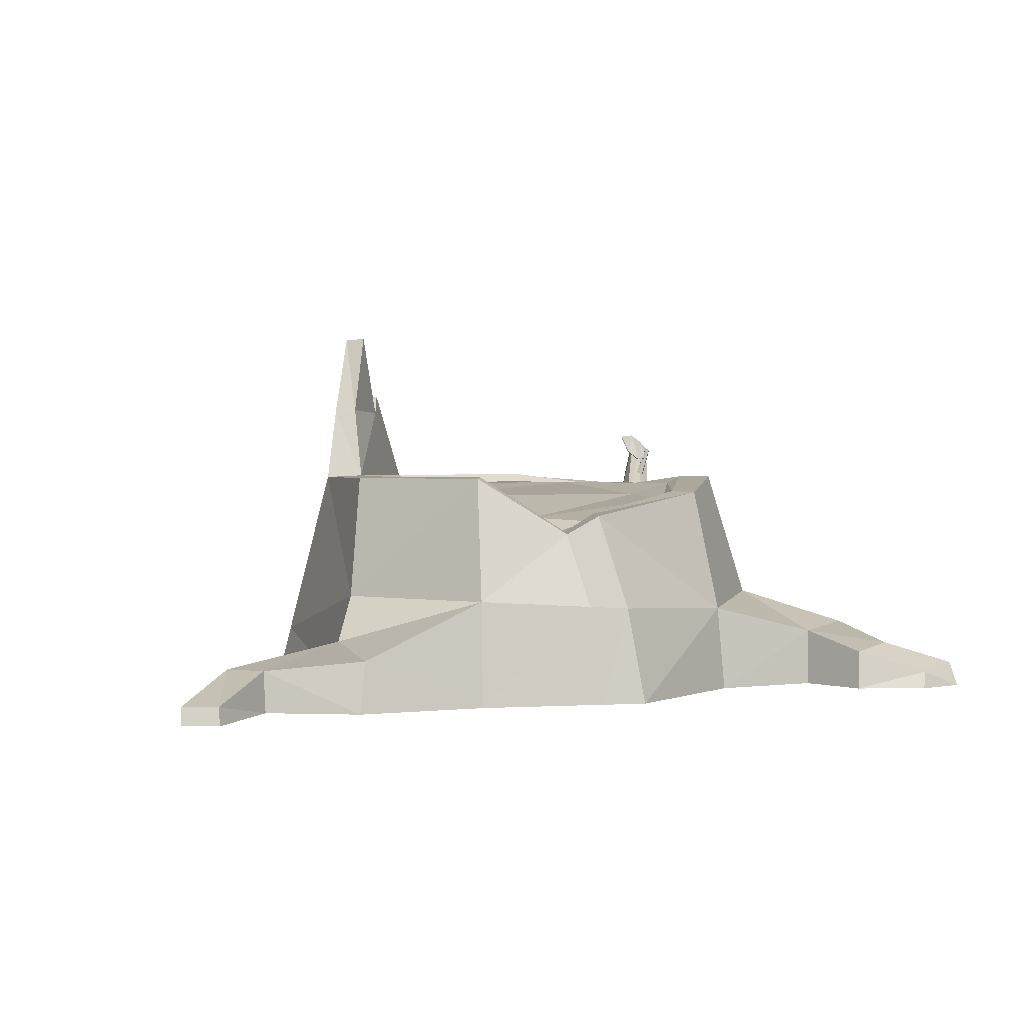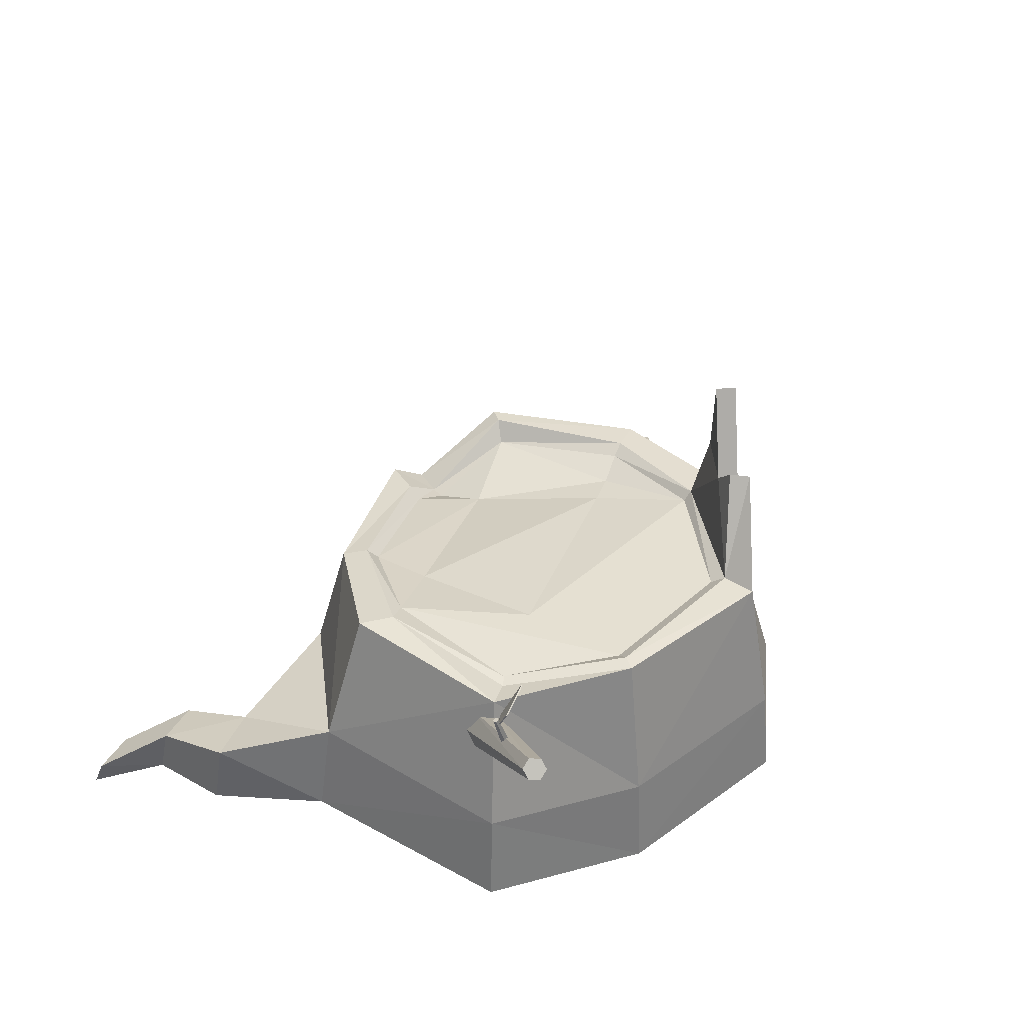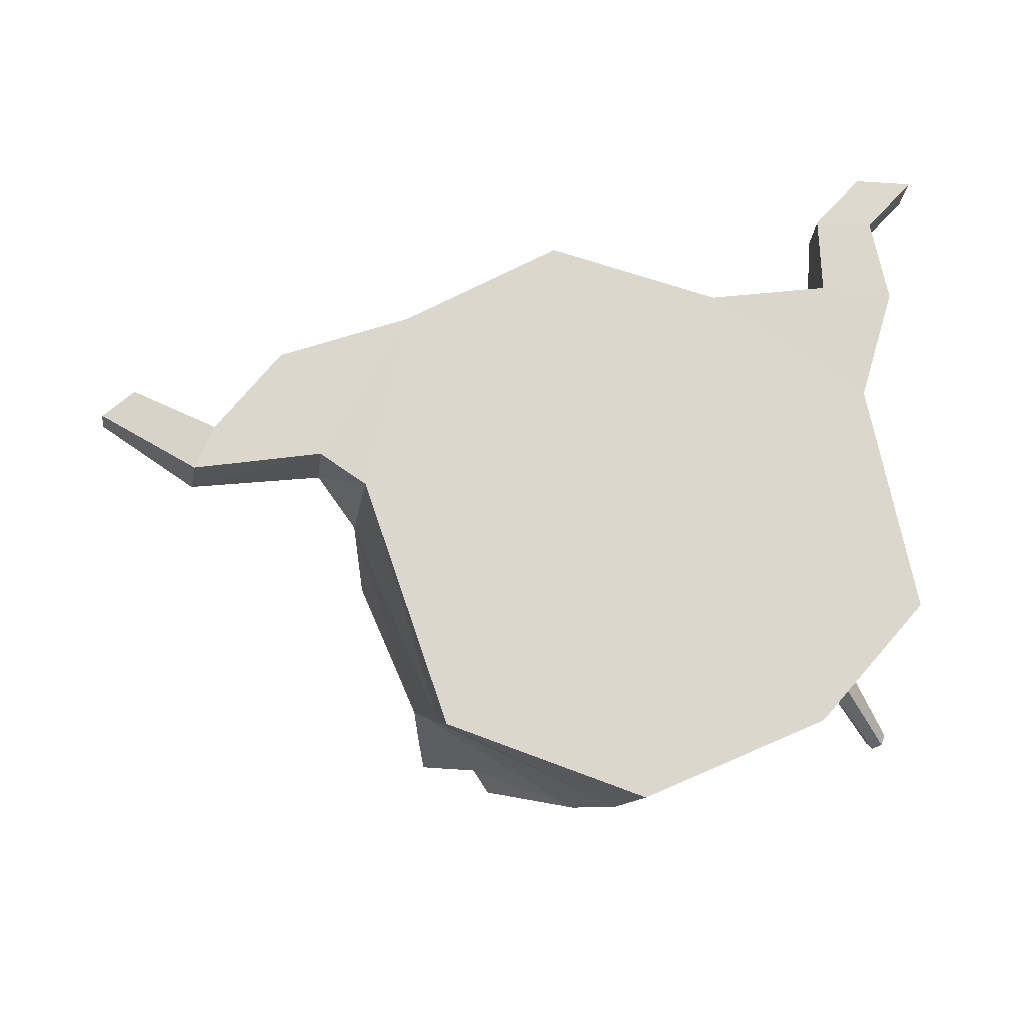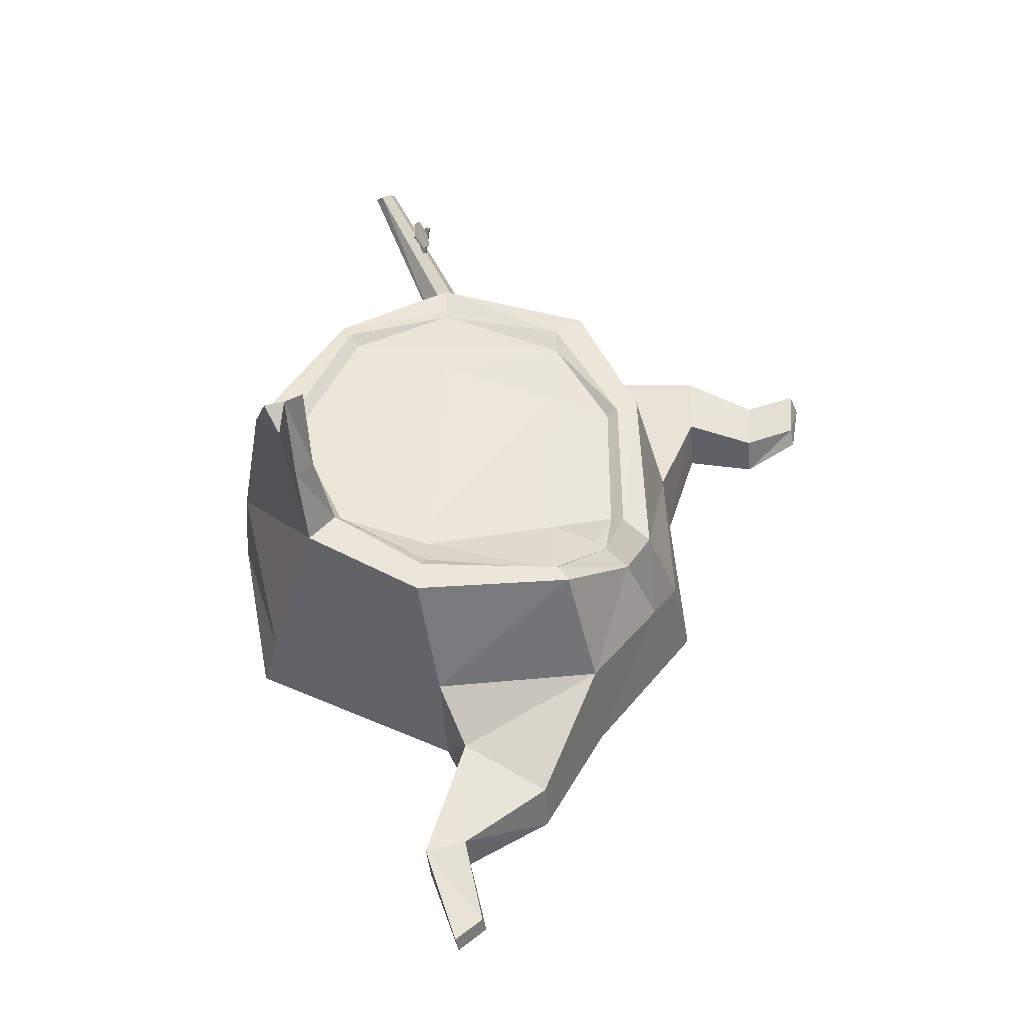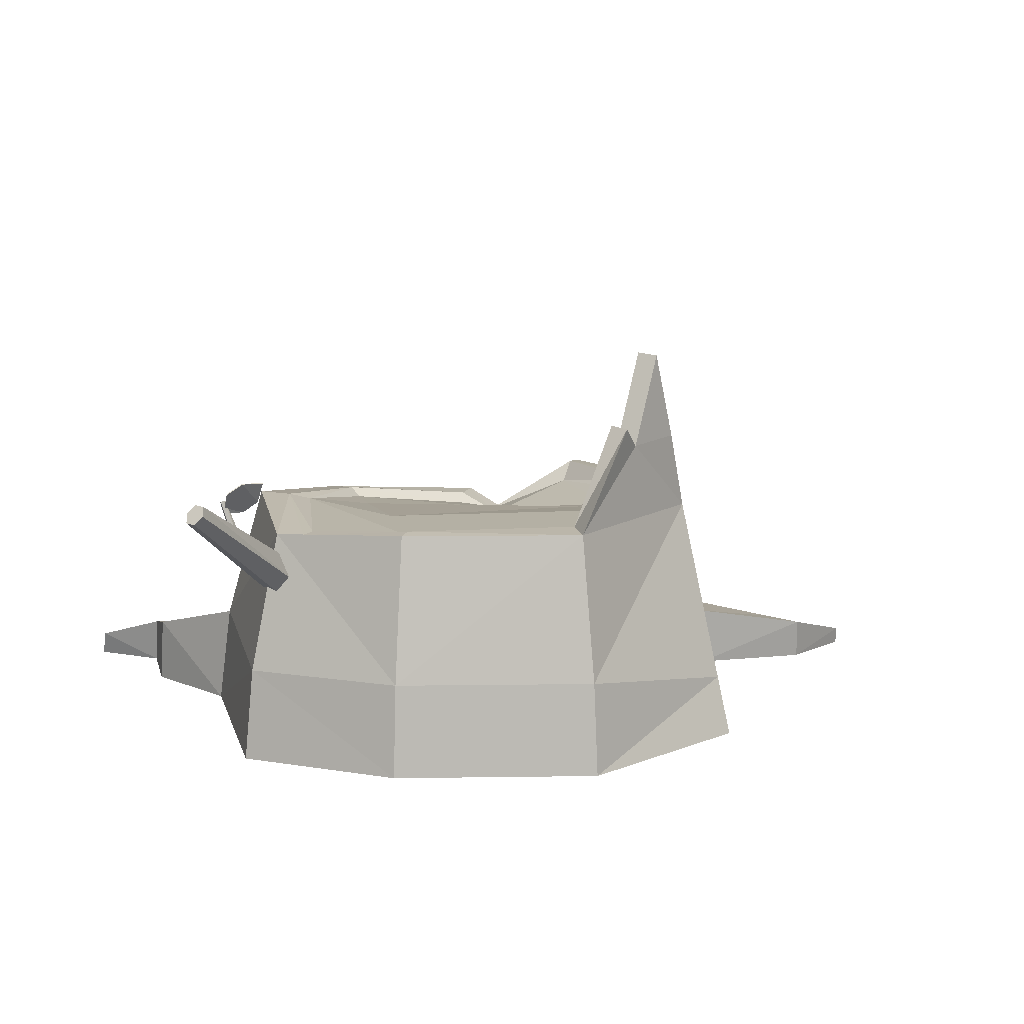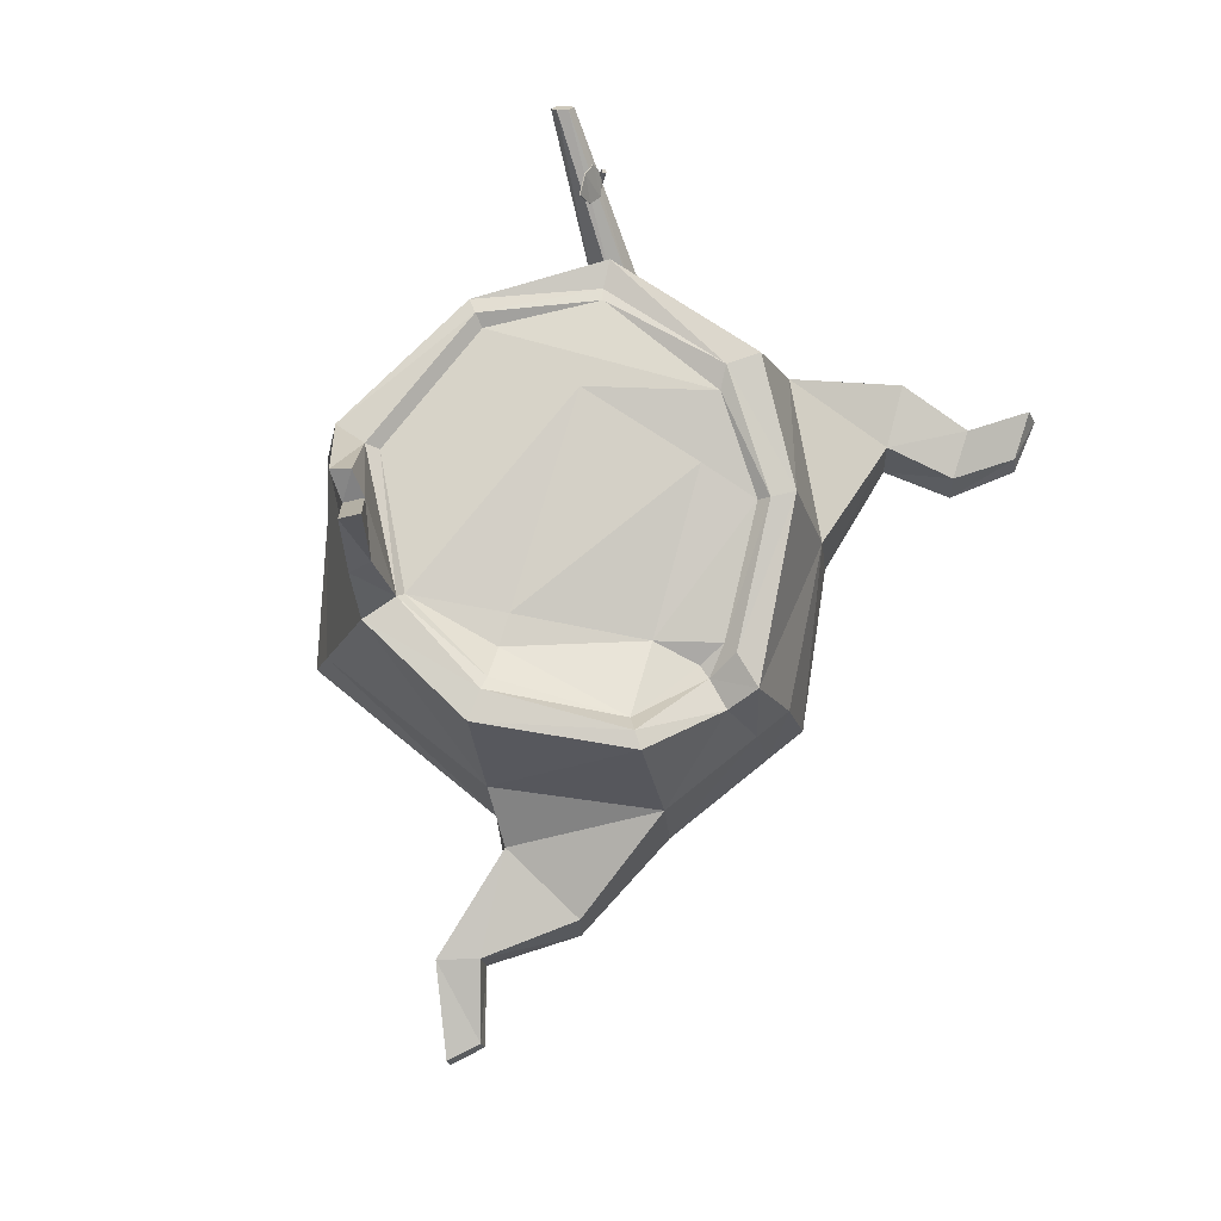
<metadata>
{"format":"obj","ext":"obj","renderer":"f3d","projection":"perspective","resolution":1024,"background":"white","views":[{"elev":1.5,"azim":-44.3,"up":"+Y"},{"elev":37.8,"azim":112.5,"up":"+Y"},{"elev":-18.4,"azim":-15.2,"up":"+Z"},{"elev":49.0,"azim":-84.1,"up":"+Y"},{"elev":11.5,"azim":153.2,"up":"+Y"},{"elev":76.9,"azim":-70.5,"up":"+Y"}]}
</metadata>
<code>
o TreeStump_Cylinder.010
v -0.01112 0.001398 -0.4467
v -0.01112 0.3636 -0.3954
v 0.2677 0.001398 -0.3174
v 0.2337 0.3636 -0.2786
v 0.4356 0.001398 -0.1279
v 0.3678 0.3469 -0.1067
v 0.3607 0.001398 0.2098
v 0.299 0.3636 0.1516
v 0.1151 0.002056 0.3441
v 0.1244 0.338 0.2671
v -0.1424 0.001398 0.393
v -0.1633 0.3027 0.3091
v -0.3702 0.001398 0.2527
v -0.3149 0.3636 0.1818
v -0.4276 0.001398 -0.01196
v -0.3581 0.3636 -0.06315
v -0.3042 0.001398 -0.3572
v -0.2703 0.3636 -0.2563
v 0.1182 0.1387 0.3262
v -0.01112 0.1425 -0.4341
v 0.2594 0.1425 -0.3079
v 0.4196 0.1399 -0.1234
v 0.3455 0.1532 0.1955
v -0.1502 0.1538 0.3618
v -0.3566 0.1679 0.2353
v -0.4105 0.1679 -0.02454
v -0.2959 0.09043 -0.3324
v 0.2164 0.3659 -0.2628
v -0.02434 0.3659 -0.3445
v 0.3229 0.3402 -0.1019
v 0.2653 0.3638 0.1095
v 0.1029 0.3396 0.2343
v -0.1246 0.3055 0.2617
v -0.2916 0.3659 0.1634
v -0.3083 0.3659 -0.06181
v 0.2018 0.3522 -0.2468
v -0.02227 0.3522 -0.3229
v 0.3051 0.3433 -0.09545
v 0.2276 0.3522 0.1139
v 0.09654 0.3259 0.2176
v -0.1137 0.2918 0.2401
v -0.2711 0.3344 0.15
v -0.2866 0.3522 -0.05969
v -0.2123 0.3522 -0.2132
v -0.542 0.08123 0.1678
v -0.557 0.000279 0.1737
v -0.4947 0.000279 0.02772
v -0.4793 0.0992 0.02618
v -0.6454 0.0646 0.0451
v -0.648 -0.000238 0.0533
v -0.6737 -0.000238 -0.01041
v -0.6692 0.0646 -0.01732
v -0.7618 0.02168 0.08642
v -0.7637 -0.006498 0.09258
v -0.8064 -0.006498 0.05205
v -0.8031 0.02168 0.04686
v 0.4123 0.1029 0.3645
v 0.4131 -0.001087 0.3804
v 0.3112 0.09185 0.3731
v 0.3 -0.000585 0.3813
v 0.3859 0.07312 0.4848
v 0.3854 -0.001087 0.5007
v 0.3069 0.06206 0.4872
v 0.2951 -0.000585 0.4944
v 0.4605 0.03916 0.5688
v 0.46 0.000158 0.5847
v 0.3814 0.02809 0.5712
v 0.3696 0.00066 0.5785
v -0.2225 0.3666 -0.2207
v 0.2134 0.3522 -0.08423
v -0.2367 0.3328 -0.06214
v 0.3129 0.342 -0.09828
v 0.3043 0.3434 -0.0966
v -0.1849 0.3328 -0.06469
v 0.1655 0.3522 -0.08188
v -0.147 0.2964 0.141
v 0.1207 0.3327 0.1216
v -0.1124 0.5099 -0.3488
v -0.2359 0.4812 -0.2757
v -0.1026 0.5124 -0.3184
v -0.2108 0.4844 -0.2515
v -0.1444 0.4778 -0.3203
v -0.1275 0.4807 -0.2928
v -0.1974 0.6122 -0.291
v -0.1805 0.6151 -0.2635
v -0.2019 0.001398 0.3564
v -0.2029 0.2731 0.2758
v -0.2041 0.1575 0.3288
v -0.1682 0.2758 0.236
v -0.1548 0.2768 0.2166
v 0.3703 0.2547 -0.1205
v 0.5465 0.4052 -0.2536
v 0.3719 0.2498 -0.07033
v 0.5531 0.4056 -0.2376
v 0.3578 0.2655 -0.04814
v 0.5482 0.4178 -0.2265
v 0.3373 0.2872 -0.05534
v 0.5366 0.4297 -0.2313
v 0.331 0.2932 -0.08474
v 0.5299 0.4293 -0.2472
v 0.3497 0.2758 -0.129
v 0.5349 0.4171 -0.2584
v 0.4579 0.3552 -0.1673
v 0.4724 0.415 -0.154
v 0.4553 0.3473 -0.1588
v 0.4723 0.4133 -0.1503
v 0.449 0.3453 -0.1559
v 0.4688 0.4133 -0.1482
v 0.4428 0.348 -0.1586
v 0.4654 0.4148 -0.1499
v 0.443 0.3526 -0.1641
v 0.4655 0.4164 -0.1536
v 0.4519 0.3579 -0.1703
v 0.469 0.4165 -0.1557
v 0.459 0.3976 -0.1507
v 0.4674 0.4068 -0.1558
v 0.4154 0.4112 -0.1541
v 0.4447 0.4431 -0.1718
v 0.436 0.3955 -0.1461
v 0.4676 0.4289 -0.1677
v 0.4117 0.441 -0.1684
v 0.4588 0.3967 -0.1524
v 0.4673 0.4059 -0.1575
v 0.4153 0.4103 -0.1558
v 0.4446 0.4423 -0.1735
v 0.4359 0.3947 -0.1478
v 0.4674 0.4281 -0.1694
v 0.4116 0.4402 -0.1701
f 2 21 20
f 21 6 22
f 6 23 22
f 9 59 19
f 87 25 88
f 14 26 25
f 10 33 12
f 26 18 27
f 18 20 27
f 15 3 9
f 19 11 9
f 27 1 17
f 15 27 17
f 15 48 26
f 88 13 86
f 22 7 5
f 3 22 5
f 20 3 1
f 23 10 19
f 19 12 24
f 32 41 33
f 10 31 32
f 2 28 4
f 6 31 8
f 4 30 6
f 16 34 35
f 12 89 87
f 28 36 73
f 69 37 29
f 89 41 90
f 38 31 72
f 35 42 43
f 32 39 40
f 28 37 36
f 35 18 16
f 47 52 48
f 13 47 15
f 25 48 45
f 13 45 46
f 52 53 49
f 46 49 50
f 48 49 45
f 47 50 51
f 53 55 54
f 51 54 55
f 51 56 52
f 50 53 54
f 60 62 64
f 7 60 9
f 23 59 57
f 7 57 58
f 62 65 66
f 58 61 62
f 59 61 57
f 60 63 59
f 66 67 68
f 61 67 65
f 64 67 63
f 62 68 64
f 69 43 44
f 72 73 38
f 82 79 84
f 69 29 83
f 18 79 82
f 69 79 18
f 29 78 80
f 2 82 78
f 69 83 81
f 82 80 78
f 81 83 85
f 83 84 85
f 81 84 79
f 89 42 34
f 87 34 14
f 24 86 11
f 12 88 24
f 91 94 93
f 93 96 95
f 96 97 95
f 98 99 97
f 100 98 96
f 100 101 99
f 101 92 91
f 103 106 105
f 105 108 107
f 108 109 107
f 110 111 109
f 112 110 108
f 112 113 111
f 113 104 103
f 83 29 80
f 2 4 21
f 21 4 6
f 6 8 23
f 9 60 59
f 87 14 25
f 14 16 26
f 10 32 33
f 26 16 18
f 18 2 20
f 17 1 15
f 1 3 15
f 3 5 7
f 7 9 3
f 9 11 86
f 15 86 13
f 9 86 15
f 19 24 11
f 27 20 1
f 15 26 27
f 15 47 48
f 88 25 13
f 22 23 7
f 3 21 22
f 20 21 3
f 23 8 10
f 19 10 12
f 32 40 41
f 10 8 31
f 2 29 28
f 6 30 31
f 4 28 30
f 16 14 34
f 12 33 89
f 72 30 73
f 30 28 73
f 69 44 37
f 89 33 41
f 39 31 38
f 31 30 72
f 35 34 42
f 32 31 39
f 28 29 37
f 35 69 18
f 47 51 52
f 13 46 47
f 25 26 48
f 13 25 45
f 52 56 53
f 46 45 49
f 48 52 49
f 47 46 50
f 53 56 55
f 51 50 54
f 51 55 56
f 50 49 53
f 60 58 62
f 7 58 60
f 23 19 59
f 7 23 57
f 62 61 65
f 58 57 61
f 59 63 61
f 60 64 63
f 66 65 67
f 61 63 67
f 64 68 67
f 62 66 68
f 69 35 43
f 69 81 79
f 29 2 78
f 2 18 82
f 82 83 80
f 83 82 84
f 81 85 84
f 89 90 42
f 87 89 34
f 24 88 86
f 12 87 88
f 91 92 94
f 93 94 96
f 96 98 97
f 98 100 99
f 96 94 100
f 94 92 100
f 92 102 100
f 100 102 101
f 101 102 92
f 103 104 106
f 105 106 108
f 108 110 109
f 110 112 111
f 108 106 104
f 104 114 108
f 114 112 108
f 112 114 113
f 113 114 104
f 36 70 73
f 39 75 77
f 42 71 43
f 44 36 37
f 71 74 44
f 43 71 44
f 70 38 73
f 77 74 76
f 76 71 42
f 44 75 36
f 36 75 70
f 76 40 77
f 77 40 39
f 90 76 42
f 39 70 75
f 70 39 38
f 77 75 74
f 76 74 71
f 44 74 75
f 76 41 40
f 90 41 76
f 119 118 117
f 116 119 115
f 117 118 121
f 126 125 127
f 126 123 122
f 124 128 125
f 120 125 118
f 126 115 119
f 123 120 116
f 122 116 115
f 125 121 118
f 128 117 121
f 117 126 119
f 119 120 118
f 116 120 119
f 126 124 125
f 126 127 123
f 120 127 125
f 126 122 115
f 123 127 120
f 122 123 116
f 125 128 121
f 128 124 117
f 117 124 126

</code>
